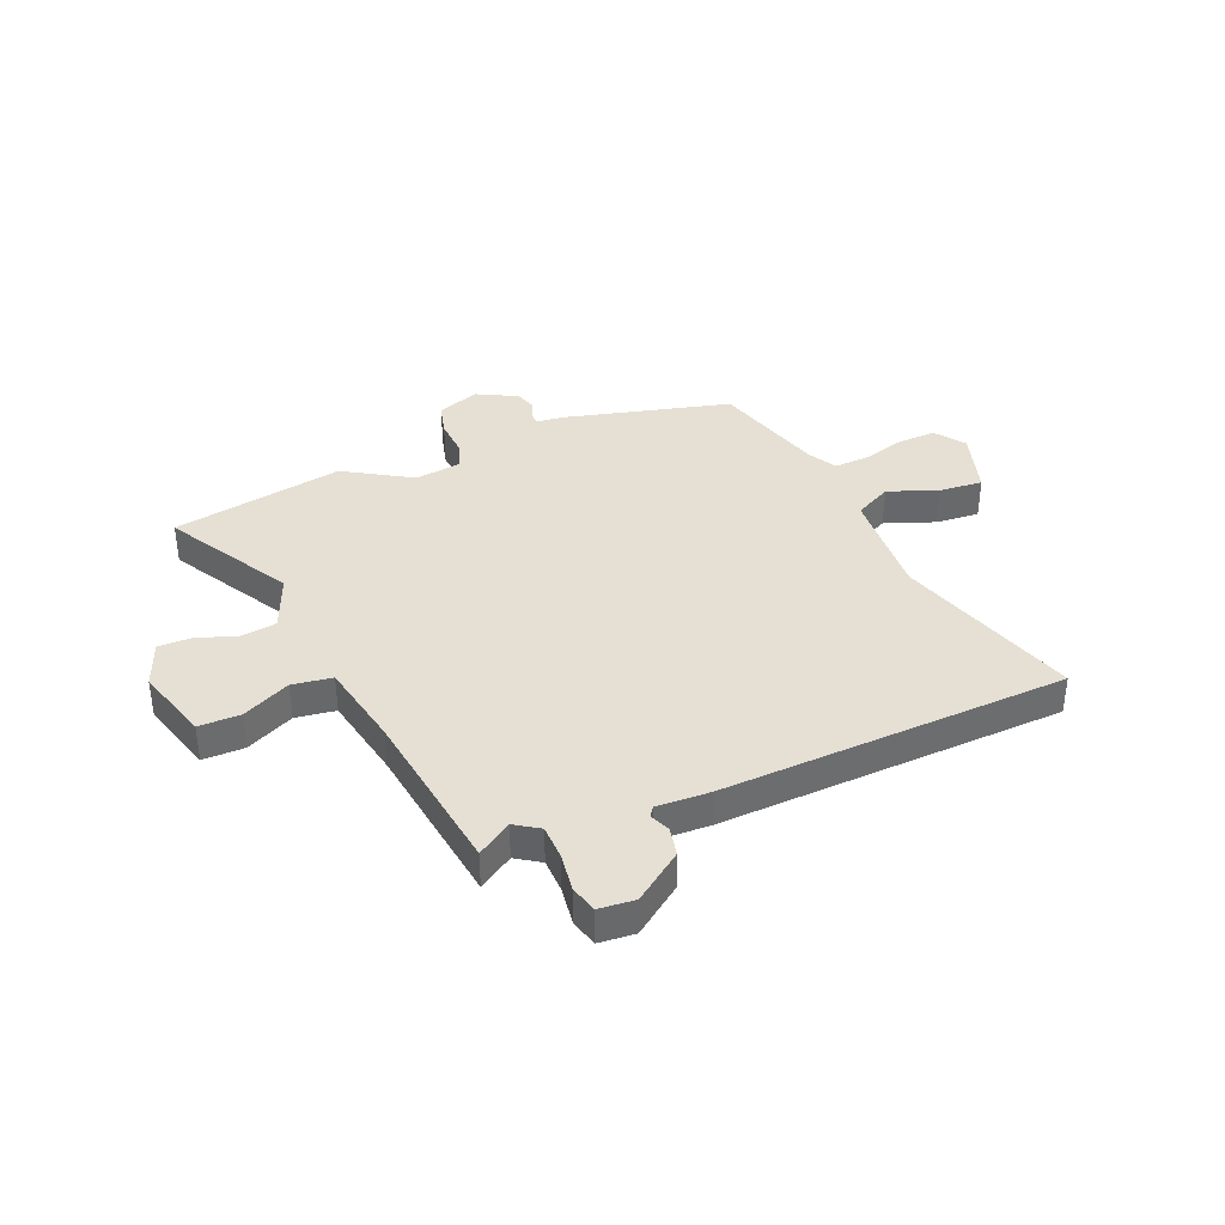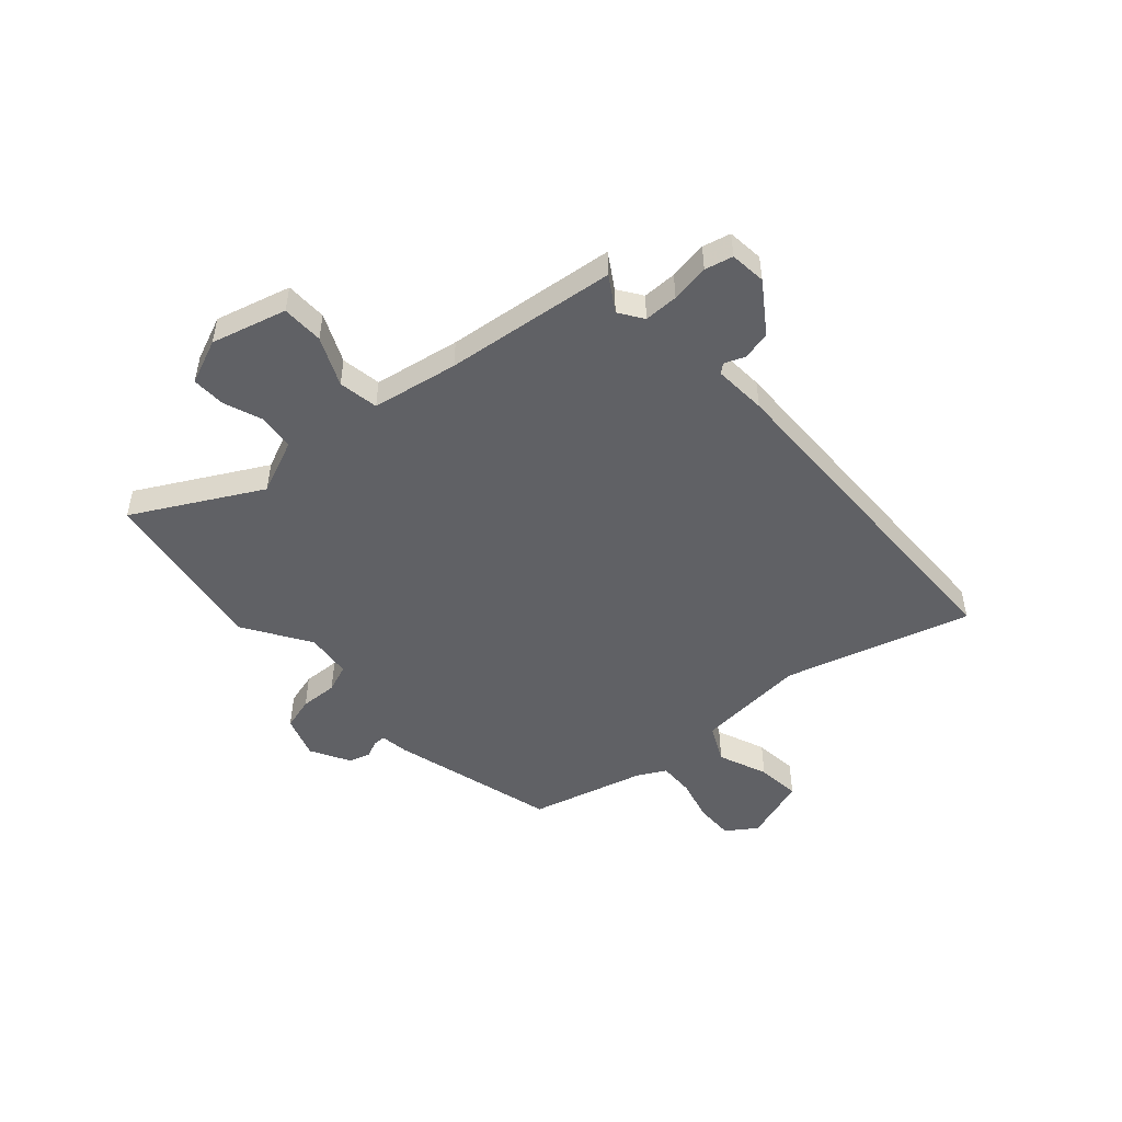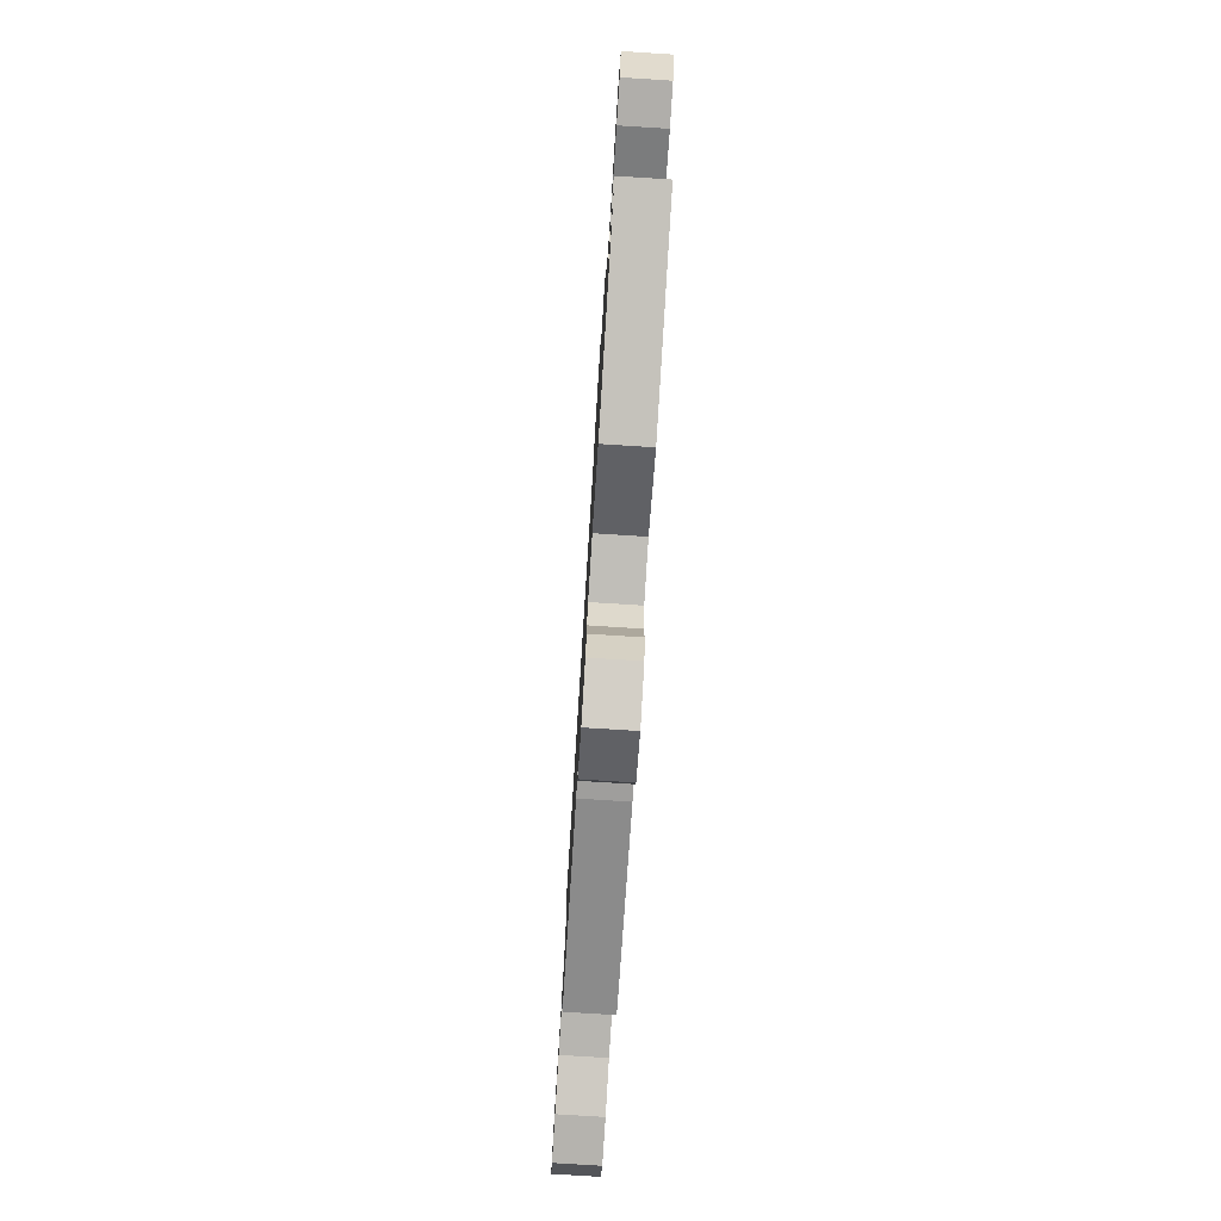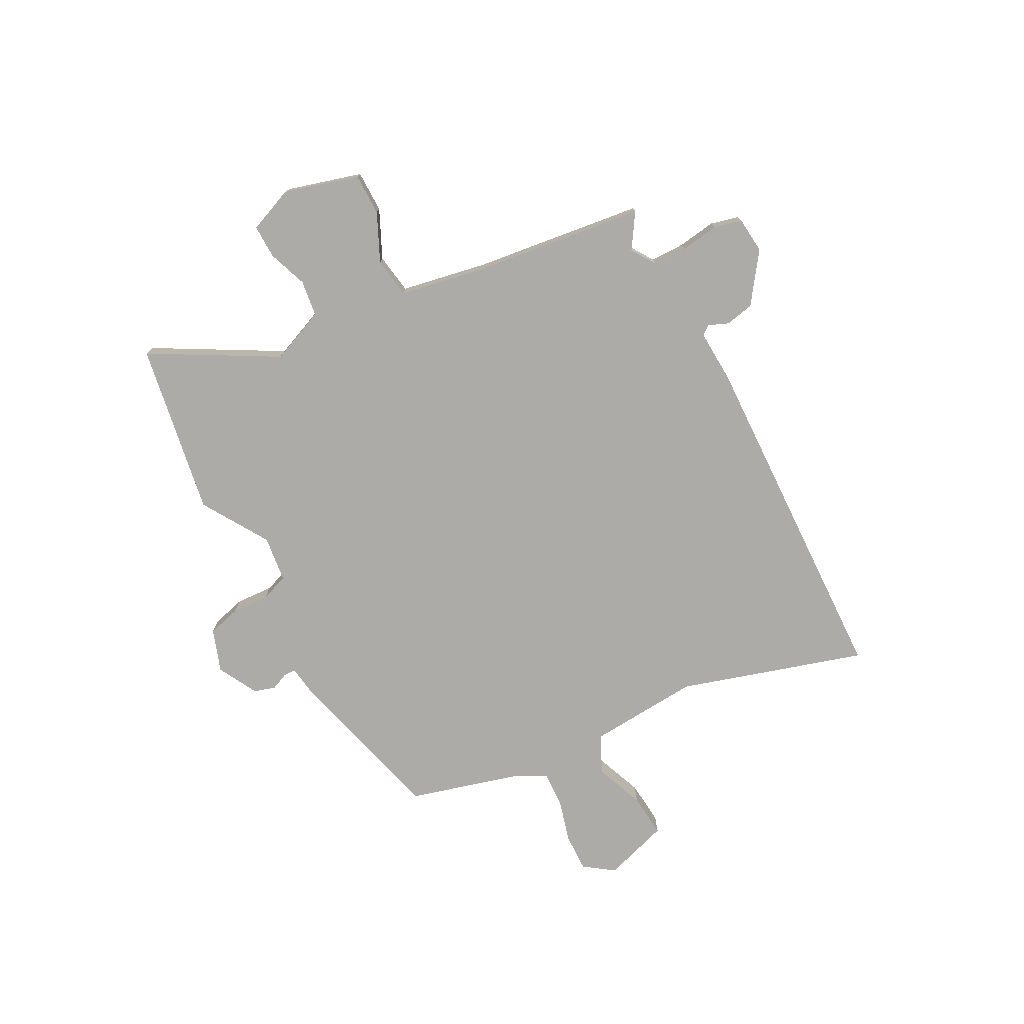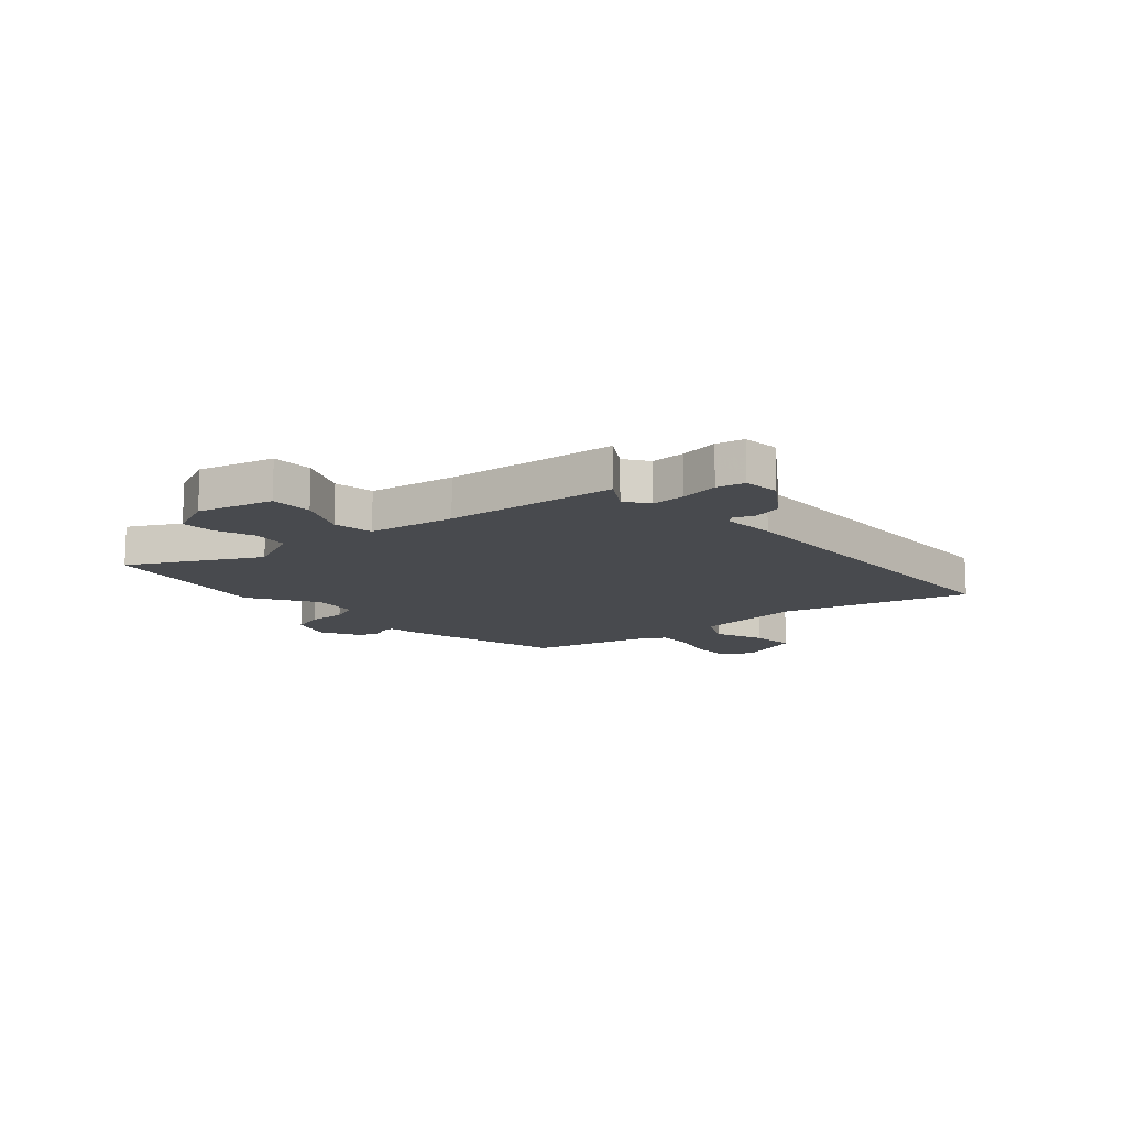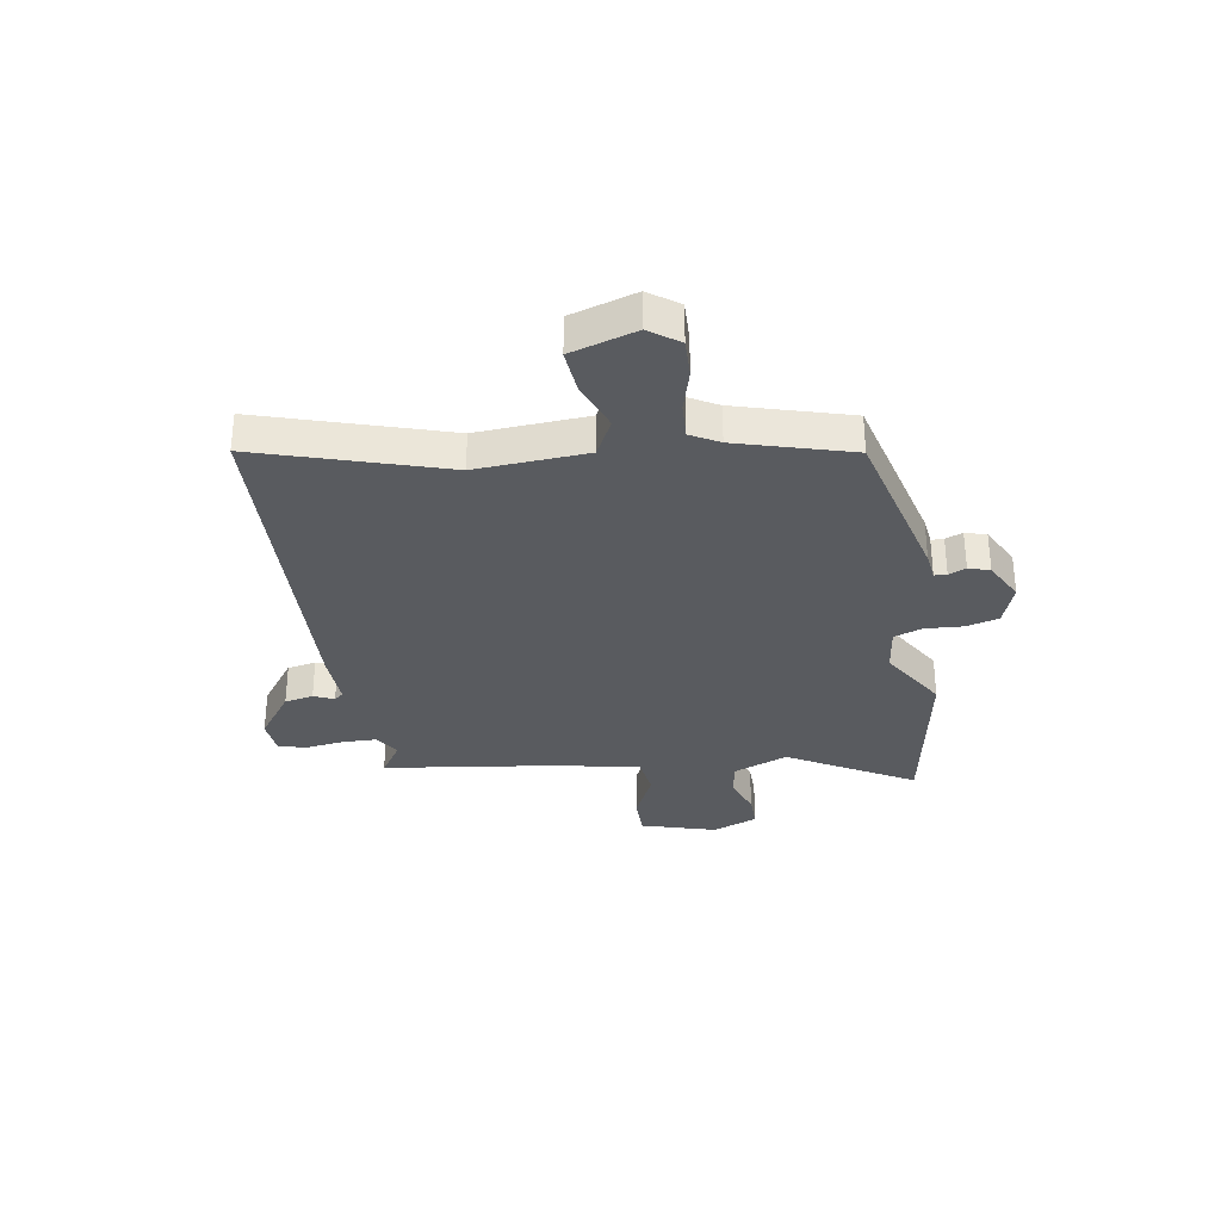
<metadata>
{"format":"obj","ext":"obj","renderer":"f3d","projection":"perspective","resolution":1024,"background":"white","views":[{"elev":38.0,"azim":-22.1,"up":"+Y"},{"elev":-49.5,"azim":-46.5,"up":"+Y"},{"elev":-77.7,"azim":-93.6,"up":"+Z"},{"elev":-76.2,"azim":-61.1,"up":"+Y"},{"elev":-13.3,"azim":-46.4,"up":"+Y"},{"elev":-32.2,"azim":99.9,"up":"+Y"}]}
</metadata>
<code>
v 0.562 0.07 0.482
v 0.452 0.07 0.143
v 0.463 0.07 -0.061
v 0.531 0.07 -0.097
v 0.623 0.07 -0.063
v 0.704 0.07 -0.057
v 0.74 0.07 -0.178
v 0.7 0.07 -0.232
v 0.629 0.07 -0.229
v 0.551 0.07 -0.206
v 0.485 0.07 -0.202
v 0.455 0.07 -0.254
v 0.392 0.07 -0.463
v 0.085 0.07 -0.538
v 0.033 0.07 -0.544
v 0.032 0.07 -0.567
v 0.045 0.07 -0.599
v 0.032 0.07 -0.638
v -0.042 0.07 -0.676
v -0.12 0.07 -0.647
v -0.135 0.07 -0.586
v -0.13 0.07 -0.517
v -0.148 0.07 -0.465
v -0.233 0.07 -0.453
v -0.357 0.07 -0.527
v -0.674 0.07 -0.467
v -0.541 0.07 -0.239
v -0.581 0.07 -0.137
v -0.647 0.07 -0.127
v -0.72 0.07 -0.152
v -0.782 0.07 -0.152
v -0.814 0.07 -0.068
v -0.772 0.07 0.069
v -0.695 0.07 0.068
v -0.607 0.07 0.025
v -0.533 0.07 0.035
v -0.5 0.07 0.193
v -0.454 0.07 0.507
v -0.391 0.07 0.465
v -0.346 0.07 0.494
v -0.344 0.07 0.557
v -0.353 0.07 0.628
v -0.339 0.07 0.679
v -0.272 0.07 0.684
v -0.183 0.07 0.618
v -0.173 0.07 0.565
v -0.189 0.07 0.528
v -0.176 0.07 0.511
v -0.078 0.07 0.514
v 0.562 0 0.482
v 0.452 0 0.143
v 0.463 0 -0.061
v 0.531 0 -0.097
v 0.623 0 -0.063
v 0.704 0 -0.057
v 0.74 0 -0.178
v 0.7 0 -0.232
v 0.629 0 -0.229
v 0.551 0 -0.206
v 0.485 0 -0.202
v 0.455 0 -0.254
v 0.392 0 -0.463
v 0.085 0 -0.538
v 0.033 0 -0.544
v 0.032 0 -0.567
v 0.045 0 -0.599
v 0.032 0 -0.638
v -0.042 0 -0.676
v -0.12 0 -0.647
v -0.135 0 -0.586
v -0.13 0 -0.517
v -0.148 0 -0.465
v -0.233 0 -0.453
v -0.357 0 -0.527
v -0.674 0 -0.467
v -0.541 0 -0.239
v -0.581 0 -0.137
v -0.647 0 -0.127
v -0.72 0 -0.152
v -0.782 0 -0.152
v -0.814 0 -0.068
v -0.772 0 0.069
v -0.695 0 0.068
v -0.607 0 0.025
v -0.533 0 0.035
v -0.5 0 0.193
v -0.454 0 0.507
v -0.391 0 0.465
v -0.346 0 0.494
v -0.344 0 0.557
v -0.353 0 0.628
v -0.339 0 0.679
v -0.272 0 0.684
v -0.183 0 0.618
v -0.173 0 0.565
v -0.189 0 0.528
v -0.176 0 0.511
v -0.078 0 0.514
f 48 49 1 2
f 44 45 46 47
f 42 43 44 47
f 41 42 47 48
f 40 41 48 2
f 37 38 39
f 36 37 39 40
f 32 33 34 35
f 32 35 36
f 29 30 31 32
f 28 29 32 36
f 27 28 36 40
f 24 25 26 27
f 23 24 27 40
f 19 20 21 22
f 16 17 18 19
f 15 16 19 22
f 12 13 14 15
f 11 12 15 22
f 7 8 9 10
f 7 10 11
f 4 5 6 7
f 4 7 11
f 3 4 11 22
f 22 23 40
f 2 3 22 40
f 51 50 98 97
f 96 95 94 93
f 96 93 92 91
f 97 96 91 90
f 51 97 90 89
f 88 87 86
f 89 88 86 85
f 84 83 82 81
f 85 84 81
f 81 80 79 78
f 85 81 78 77
f 89 85 77 76
f 76 75 74 73
f 89 76 73 72
f 71 70 69 68
f 68 67 66 65
f 71 68 65 64
f 64 63 62 61
f 71 64 61 60
f 59 58 57 56
f 60 59 56
f 56 55 54 53
f 60 56 53
f 71 60 53 52
f 89 72 71
f 89 71 52 51
f 1 50 51 2
f 2 51 52 3
f 3 52 53 4
f 4 53 54 5
f 5 54 55 6
f 6 55 56 7
f 7 56 57 8
f 8 57 58 9
f 9 58 59 10
f 10 59 60 11
f 11 60 61 12
f 12 61 62 13
f 13 62 63 14
f 14 63 64 15
f 15 64 65 16
f 16 65 66 17
f 17 66 67 18
f 18 67 68 19
f 19 68 69 20
f 20 69 70 21
f 21 70 71 22
f 22 71 72 23
f 23 72 73 24
f 24 73 74 25
f 25 74 75 26
f 26 75 76 27
f 27 76 77 28
f 28 77 78 29
f 29 78 79 30
f 30 79 80 31
f 31 80 81 32
f 32 81 82 33
f 33 82 83 34
f 34 83 84 35
f 35 84 85 36
f 36 85 86 37
f 37 86 87 38
f 38 87 88 39
f 39 88 89 40
f 40 89 90 41
f 41 90 91 42
f 42 91 92 43
f 43 92 93 44
f 44 93 94 45
f 45 94 95 46
f 46 95 96 47
f 47 96 97 48
f 48 97 98 49
f 49 98 50 1

</code>
